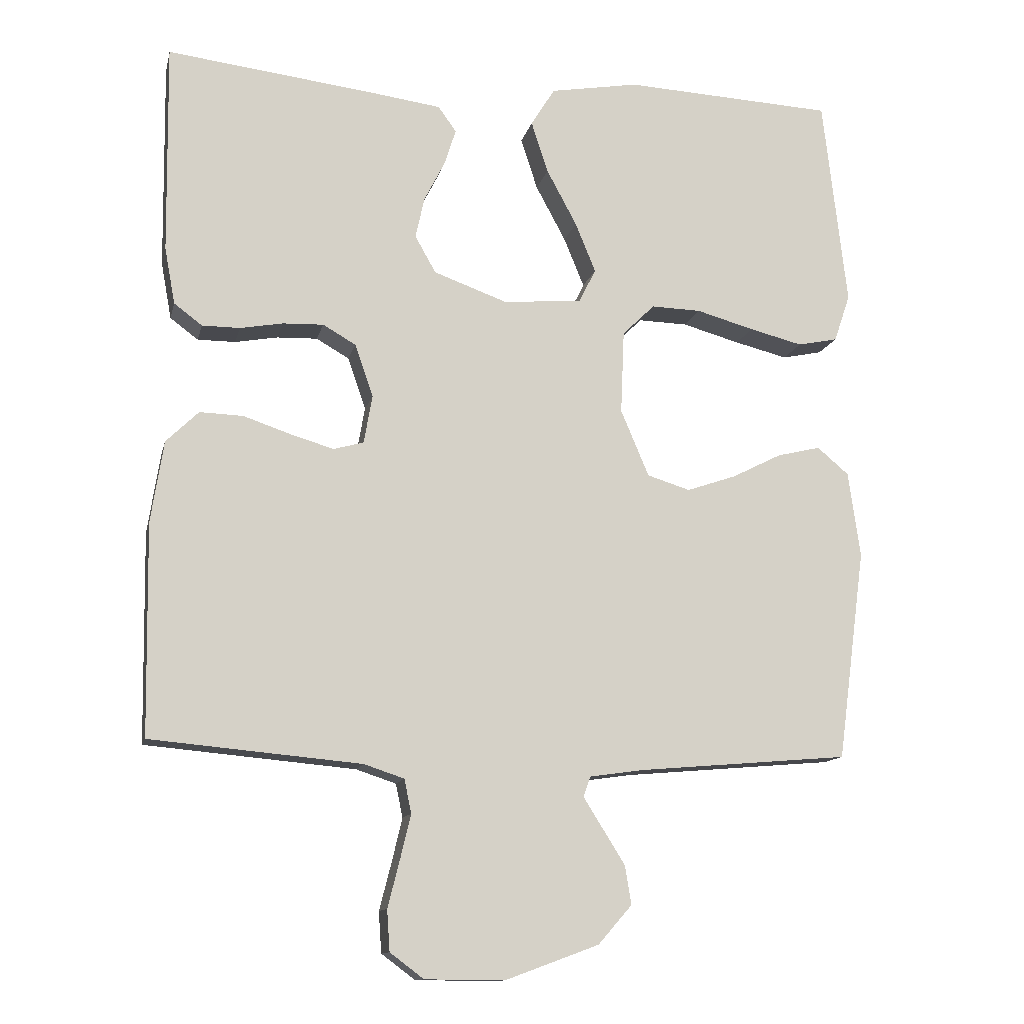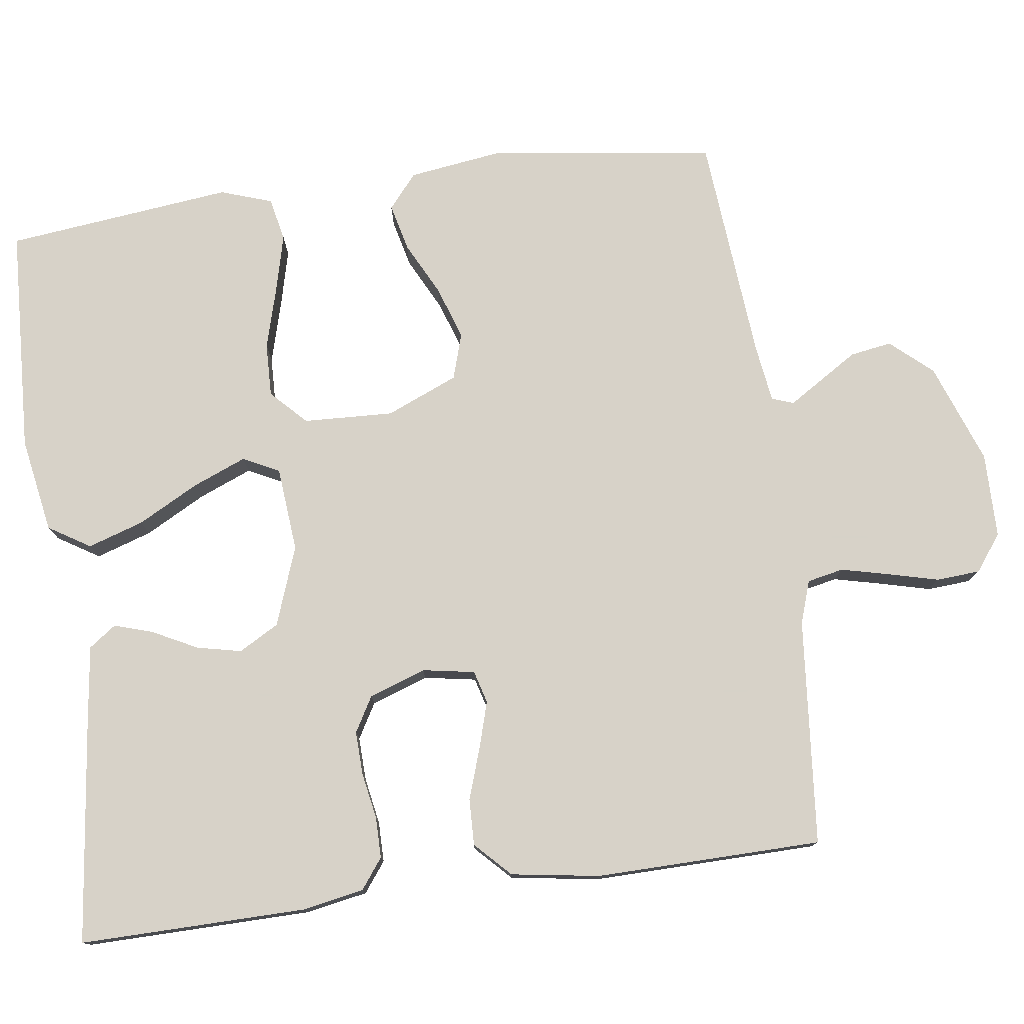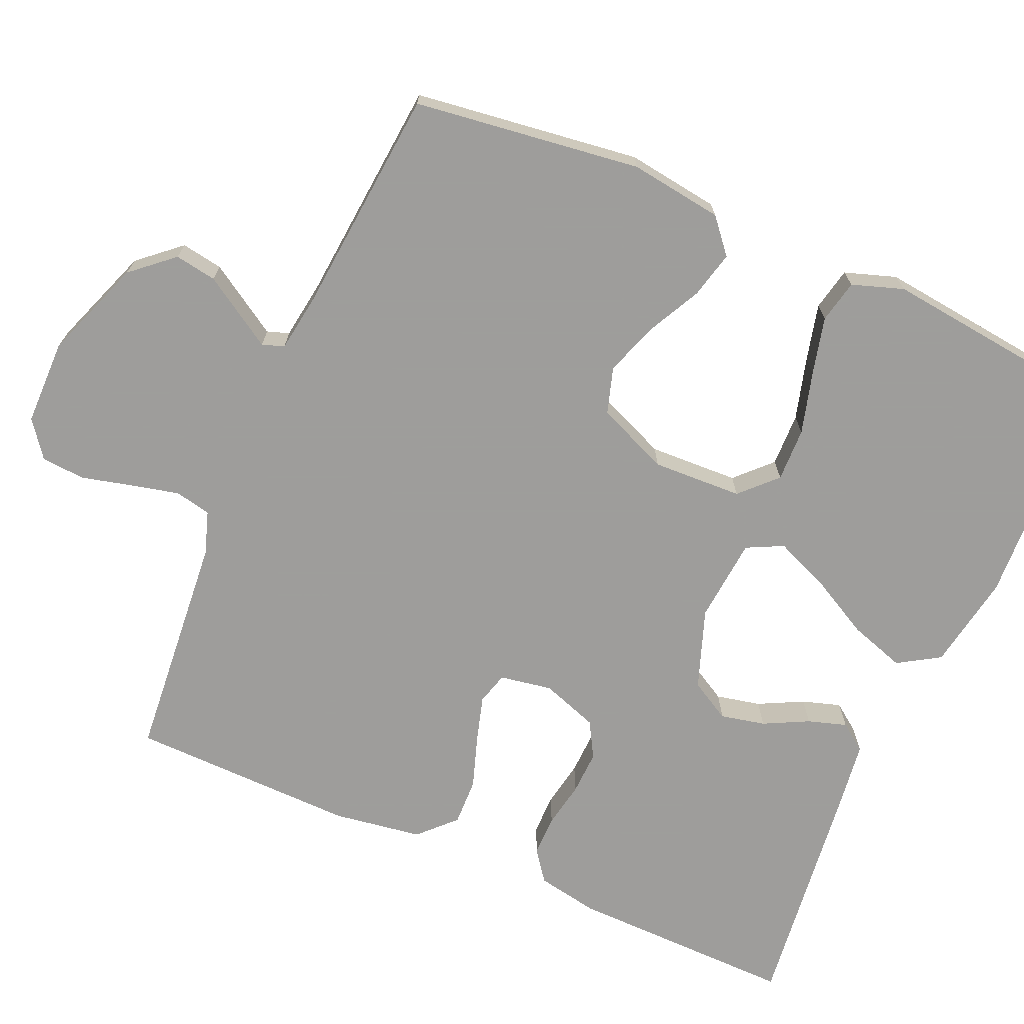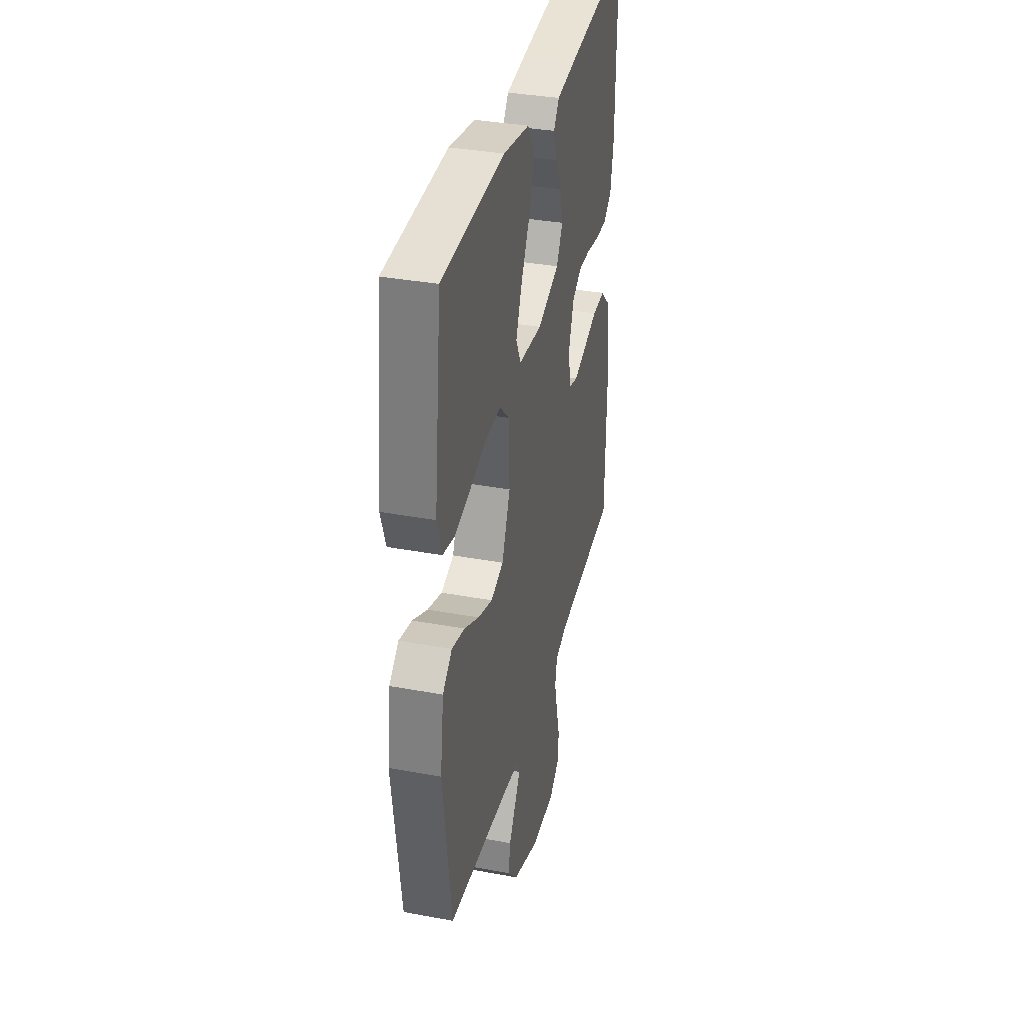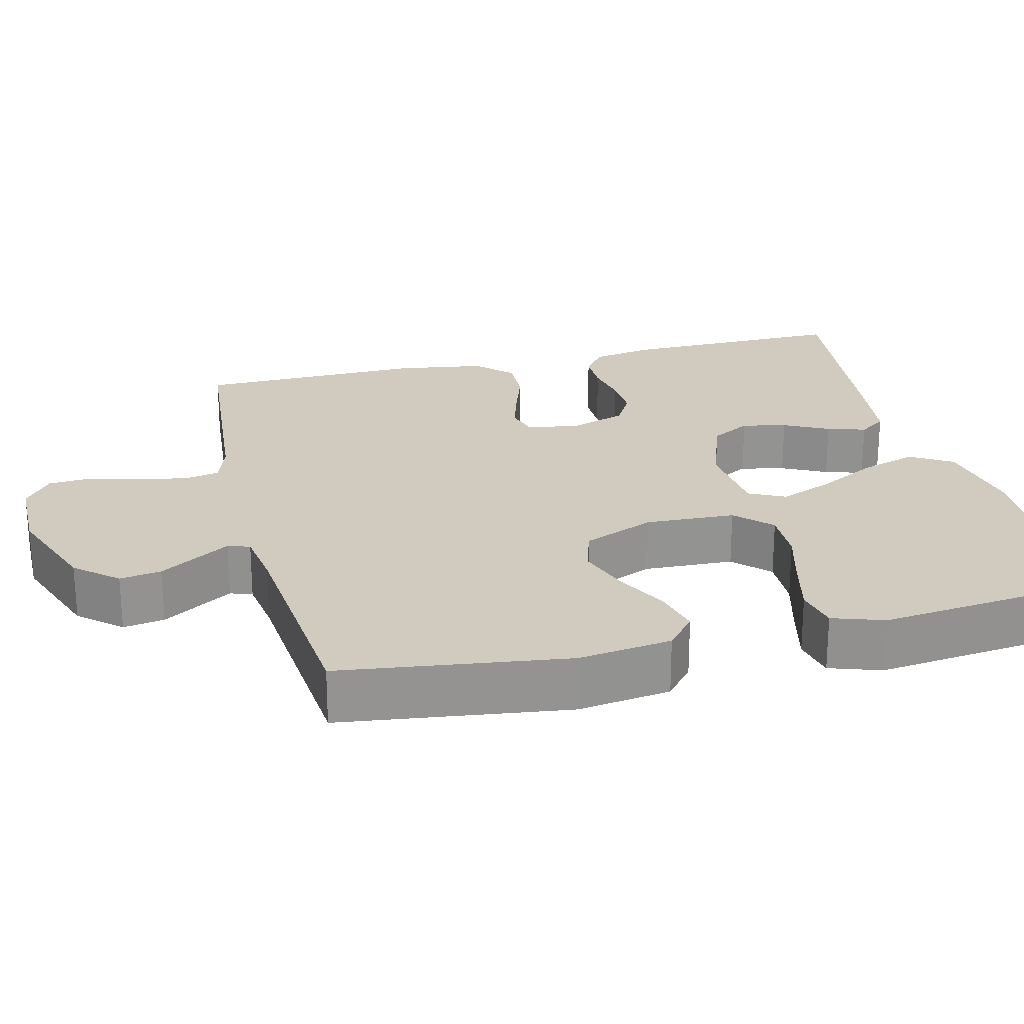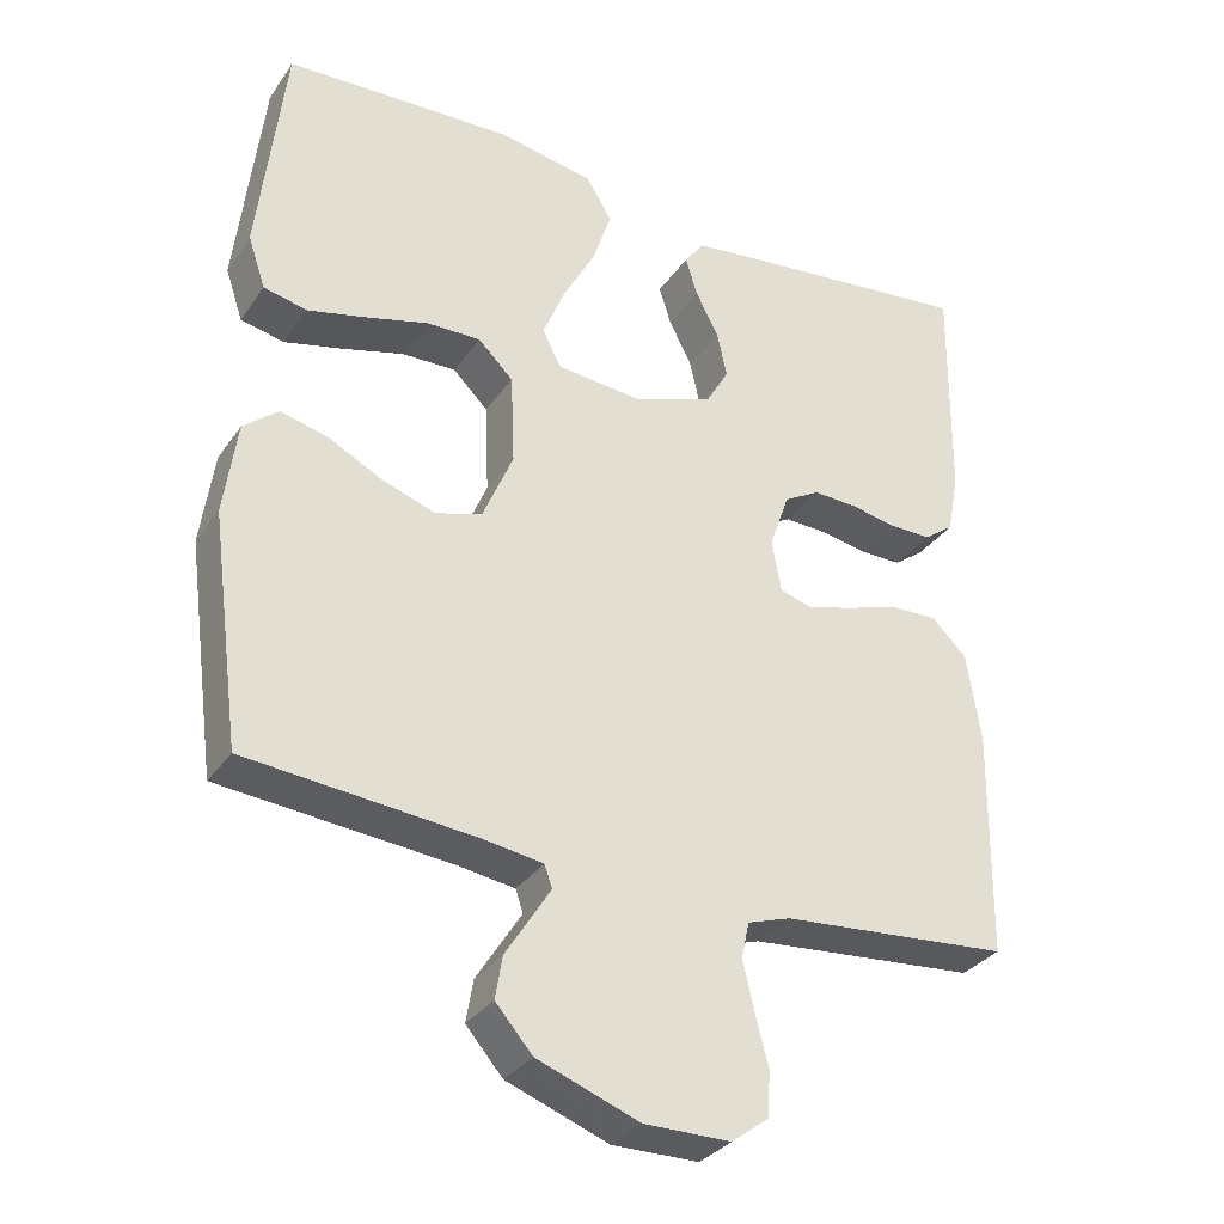
<metadata>
{"format":"obj","ext":"obj","renderer":"f3d","projection":"perspective","resolution":1024,"background":"white","views":[{"elev":-12.6,"azim":167.4,"up":"+Z"},{"elev":77.4,"azim":82.3,"up":"+Y"},{"elev":-70.7,"azim":-113.7,"up":"+Y"},{"elev":35.5,"azim":-76.2,"up":"+Z"},{"elev":23.6,"azim":-104.0,"up":"+Y"},{"elev":-32.6,"azim":-29.2,"up":"+Z"}]}
</metadata>
<code>
v -0.5 0.07 0.5
v -0.2 0.07 0.515
v -0.074 0.07 0.493
v -0.04 0.07 0.438
v -0.064 0.07 0.364
v -0.107 0.07 0.284
v -0.136 0.07 0.213
v -0.112 0.07 0.165
v 0 0.07 0.155
v 0.105 0.07 0.193
v 0.135 0.07 0.246
v 0.122 0.07 0.305
v 0.092 0.07 0.364
v 0.076 0.07 0.415
v 0.102 0.07 0.451
v 0.2 0.07 0.464
v 0.5 0.07 0.5
v 0.496 0.07 0.2
v 0.481 0.07 0.119
v 0.441 0.07 0.089
v 0.387 0.07 0.089
v 0.326 0.07 0.1
v 0.268 0.07 0.102
v 0.221 0.07 0.075
v 0.195 0.07 0
v 0.207 0.07 -0.069
v 0.25 0.07 -0.081
v 0.311 0.07 -0.063
v 0.379 0.07 -0.04
v 0.441 0.07 -0.038
v 0.487 0.07 -0.083
v 0.505 0.07 -0.2
v 0.5 0.07 -0.5
v 0.2 0.07 -0.527
v 0.143 0.07 -0.546
v 0.133 0.07 -0.594
v 0.148 0.07 -0.657
v 0.165 0.07 -0.724
v 0.161 0.07 -0.782
v 0.113 0.07 -0.818
v 0 0.07 -0.819
v -0.133 0.07 -0.77
v -0.181 0.07 -0.715
v -0.172 0.07 -0.66
v -0.14 0.07 -0.609
v -0.113 0.07 -0.566
v -0.123 0.07 -0.537
v -0.2 0.07 -0.526
v -0.5 0.07 -0.5
v -0.54 0.07 -0.2
v -0.523 0.07 -0.077
v -0.478 0.07 -0.039
v -0.416 0.07 -0.054
v -0.345 0.07 -0.09
v -0.275 0.07 -0.114
v -0.214 0.07 -0.095
v -0.174 0.07 0
v -0.179 0.07 0.119
v -0.225 0.07 0.164
v -0.296 0.07 0.162
v -0.378 0.07 0.139
v -0.454 0.07 0.12
v -0.511 0.07 0.132
v -0.534 0.07 0.2
v -0.5 0 0.5
v -0.2 0 0.515
v -0.074 0 0.493
v -0.04 0 0.438
v -0.064 0 0.364
v -0.107 0 0.284
v -0.136 0 0.213
v -0.112 0 0.165
v 0 0 0.155
v 0.105 0 0.193
v 0.135 0 0.246
v 0.122 0 0.305
v 0.092 0 0.364
v 0.076 0 0.415
v 0.102 0 0.451
v 0.2 0 0.464
v 0.5 0 0.5
v 0.496 0 0.2
v 0.481 0 0.119
v 0.441 0 0.089
v 0.387 0 0.089
v 0.326 0 0.1
v 0.268 0 0.102
v 0.221 0 0.075
v 0.195 0 0
v 0.207 0 -0.069
v 0.25 0 -0.081
v 0.311 0 -0.063
v 0.379 0 -0.04
v 0.441 0 -0.038
v 0.487 0 -0.083
v 0.505 0 -0.2
v 0.5 0 -0.5
v 0.2 0 -0.527
v 0.143 0 -0.546
v 0.133 0 -0.594
v 0.148 0 -0.657
v 0.165 0 -0.724
v 0.161 0 -0.782
v 0.113 0 -0.818
v 0 0 -0.819
v -0.133 0 -0.77
v -0.181 0 -0.715
v -0.172 0 -0.66
v -0.14 0 -0.609
v -0.113 0 -0.566
v -0.123 0 -0.537
v -0.2 0 -0.526
v -0.5 0 -0.5
v -0.54 0 -0.2
v -0.523 0 -0.077
v -0.478 0 -0.039
v -0.416 0 -0.054
v -0.345 0 -0.09
v -0.275 0 -0.114
v -0.214 0 -0.095
v -0.174 0 0
v -0.179 0 0.119
v -0.225 0 0.164
v -0.296 0 0.162
v -0.378 0 0.139
v -0.454 0 0.12
v -0.511 0 0.132
v -0.534 0 0.2
f 4 5 6
f 3 4 6
f 2 3 6
f 1 2 6
f 64 1 6
f 63 64 6
f 62 63 6
f 61 62 6
f 60 61 6
f 59 60 6 7
f 58 59 7 8
f 57 58 8 9
f 56 57 9 10
f 52 53 54
f 51 52 54
f 50 51 54
f 49 50 54
f 48 49 54
f 47 48 54 55
f 44 45 46
f 43 44 46
f 42 43 46
f 41 42 46
f 40 41 46
f 39 40 46
f 38 39 46
f 37 38 46
f 36 37 46 47
f 47 55 56
f 36 47 56
f 35 36 56
f 32 33 34
f 31 32 34
f 30 31 34
f 29 30 34
f 28 29 34
f 27 28 34 35
f 20 21 22
f 19 20 22
f 18 19 22
f 17 18 22
f 16 17 22
f 15 16 22
f 14 15 22
f 13 14 22
f 12 13 22
f 11 12 22 23
f 10 11 23 24
f 26 27 35 56
f 25 26 56 10
f 10 24 25
f 70 69 68
f 70 68 67
f 70 67 66
f 70 66 65
f 70 65 128
f 70 128 127
f 70 127 126
f 70 126 125
f 70 125 124
f 71 70 124 123
f 72 71 123 122
f 73 72 122 121
f 74 73 121 120
f 118 117 116
f 118 116 115
f 118 115 114
f 118 114 113
f 118 113 112
f 119 118 112 111
f 110 109 108
f 110 108 107
f 110 107 106
f 110 106 105
f 110 105 104
f 110 104 103
f 110 103 102
f 110 102 101
f 111 110 101 100
f 120 119 111
f 120 111 100
f 120 100 99
f 98 97 96
f 98 96 95
f 98 95 94
f 98 94 93
f 98 93 92
f 99 98 92 91
f 86 85 84
f 86 84 83
f 86 83 82
f 86 82 81
f 86 81 80
f 86 80 79
f 86 79 78
f 86 78 77
f 86 77 76
f 87 86 76 75
f 88 87 75 74
f 120 99 91 90
f 74 120 90 89
f 89 88 74
f 1 65 66 2
f 2 66 67 3
f 3 67 68 4
f 4 68 69 5
f 5 69 70 6
f 6 70 71 7
f 7 71 72 8
f 8 72 73 9
f 9 73 74 10
f 10 74 75 11
f 11 75 76 12
f 12 76 77 13
f 13 77 78 14
f 14 78 79 15
f 15 79 80 16
f 16 80 81 17
f 17 81 82 18
f 18 82 83 19
f 19 83 84 20
f 20 84 85 21
f 21 85 86 22
f 22 86 87 23
f 23 87 88 24
f 24 88 89 25
f 25 89 90 26
f 26 90 91 27
f 27 91 92 28
f 28 92 93 29
f 29 93 94 30
f 30 94 95 31
f 31 95 96 32
f 32 96 97 33
f 33 97 98 34
f 34 98 99 35
f 35 99 100 36
f 36 100 101 37
f 37 101 102 38
f 38 102 103 39
f 39 103 104 40
f 40 104 105 41
f 41 105 106 42
f 42 106 107 43
f 43 107 108 44
f 44 108 109 45
f 45 109 110 46
f 46 110 111 47
f 47 111 112 48
f 48 112 113 49
f 49 113 114 50
f 50 114 115 51
f 51 115 116 52
f 52 116 117 53
f 53 117 118 54
f 54 118 119 55
f 55 119 120 56
f 56 120 121 57
f 57 121 122 58
f 58 122 123 59
f 59 123 124 60
f 60 124 125 61
f 61 125 126 62
f 62 126 127 63
f 63 127 128 64
f 64 128 65 1

</code>
